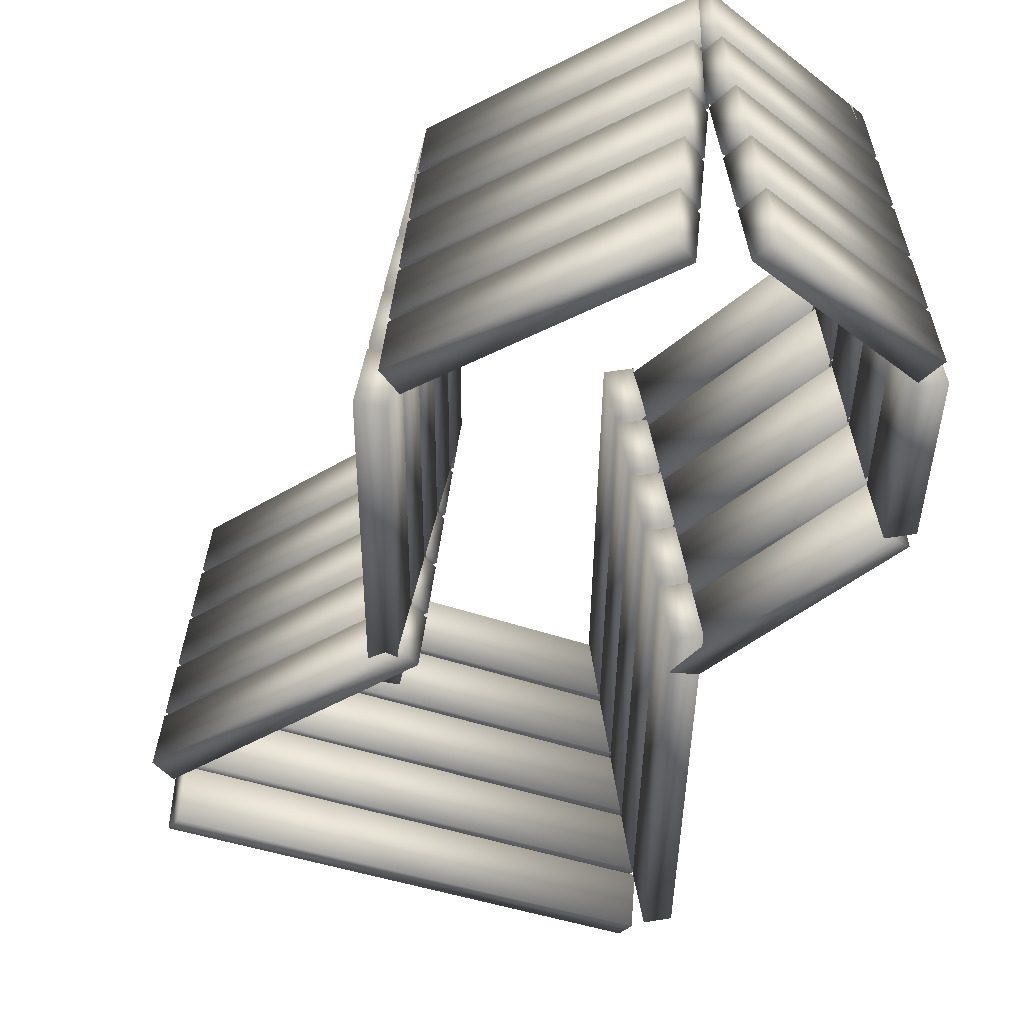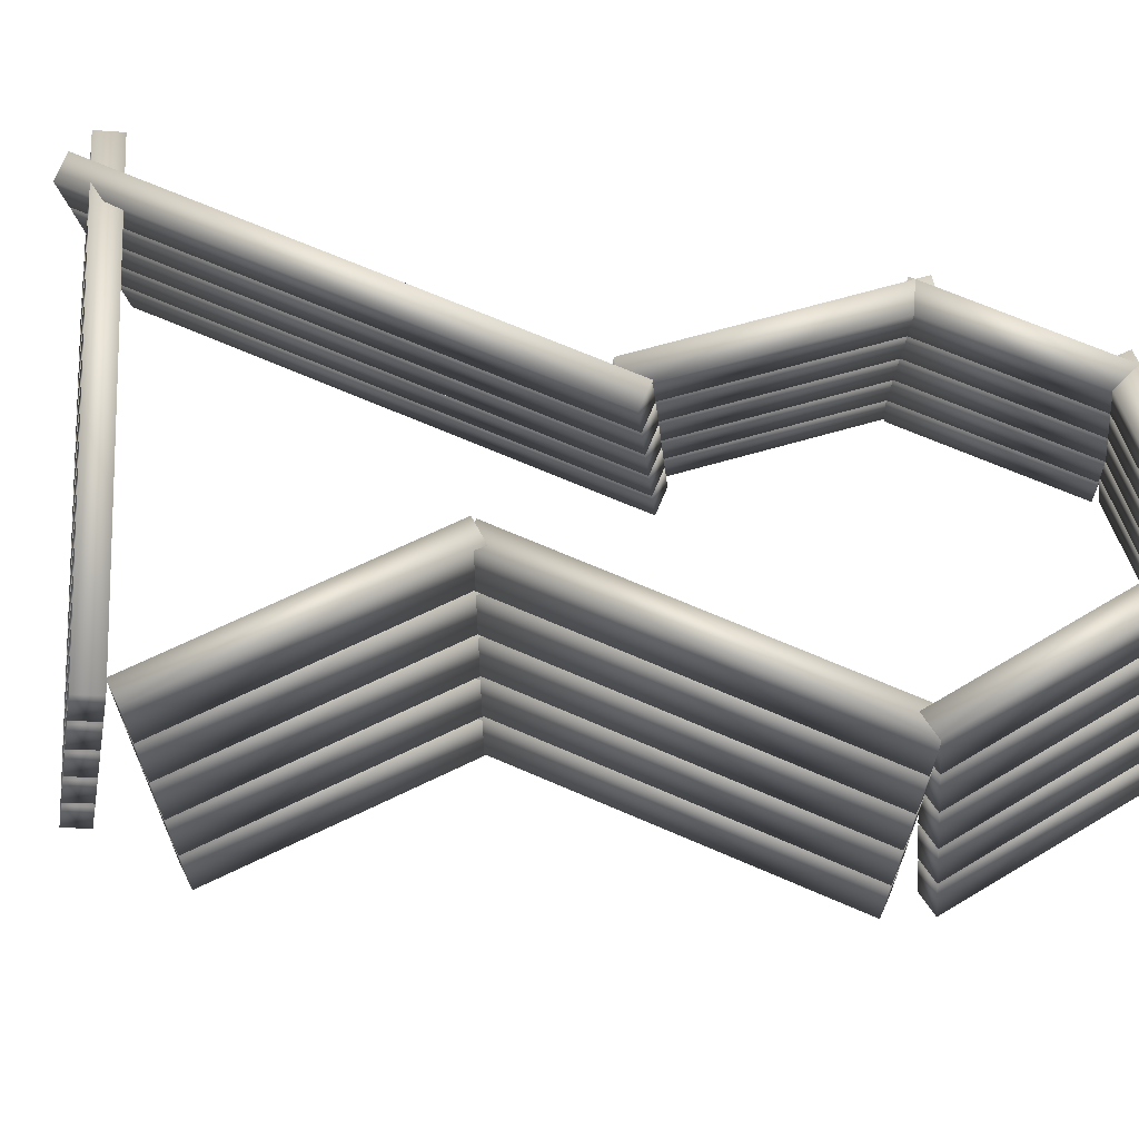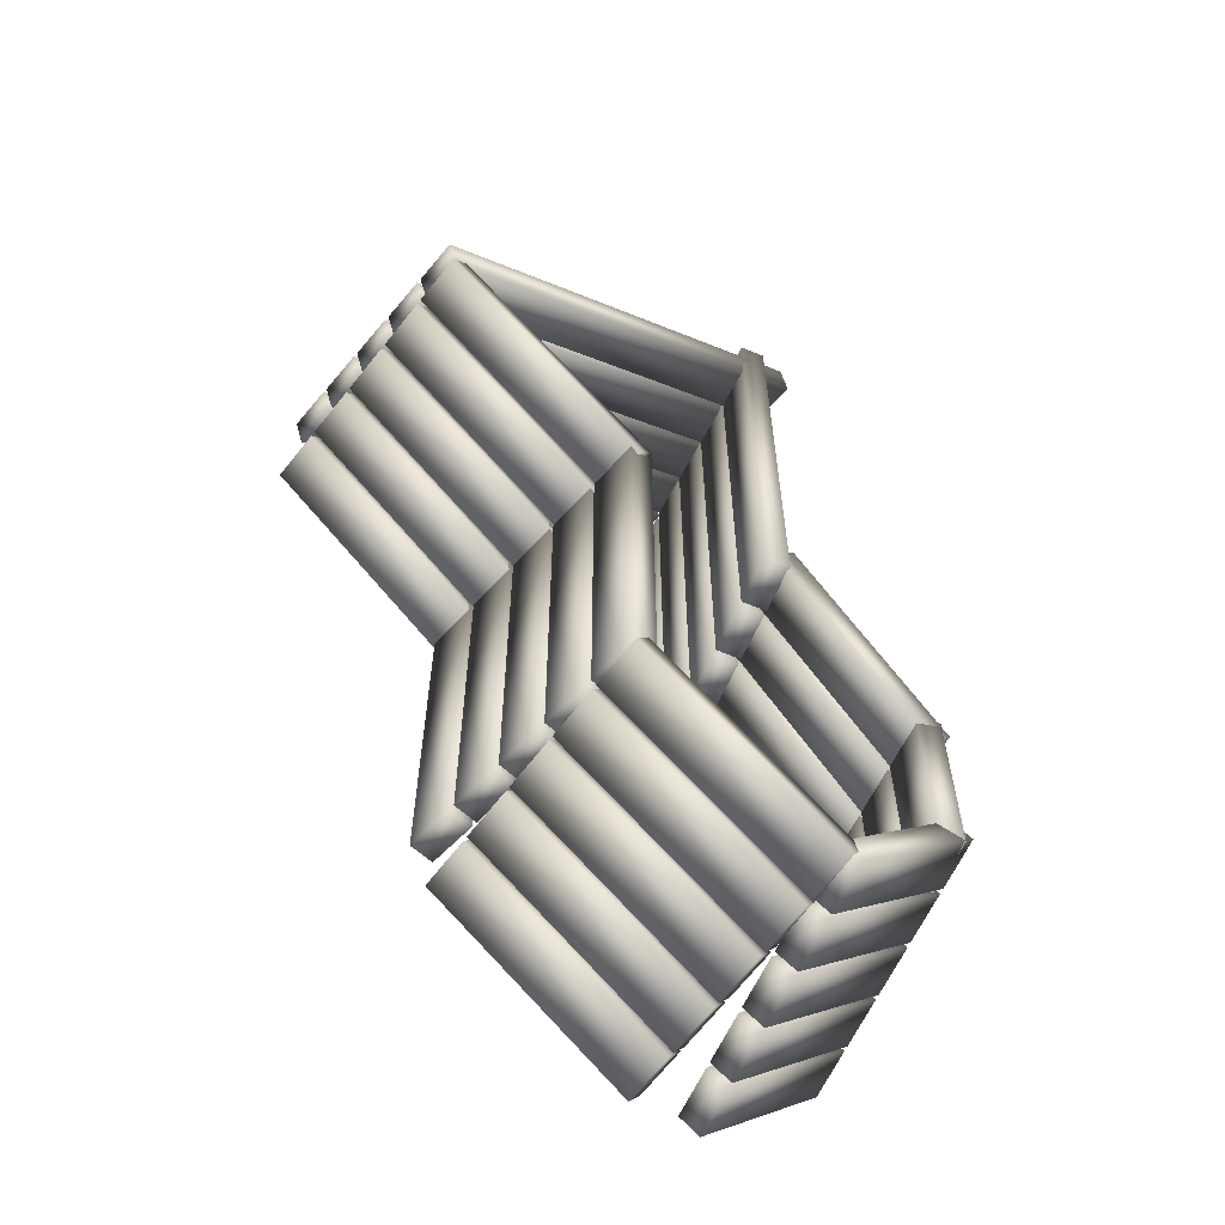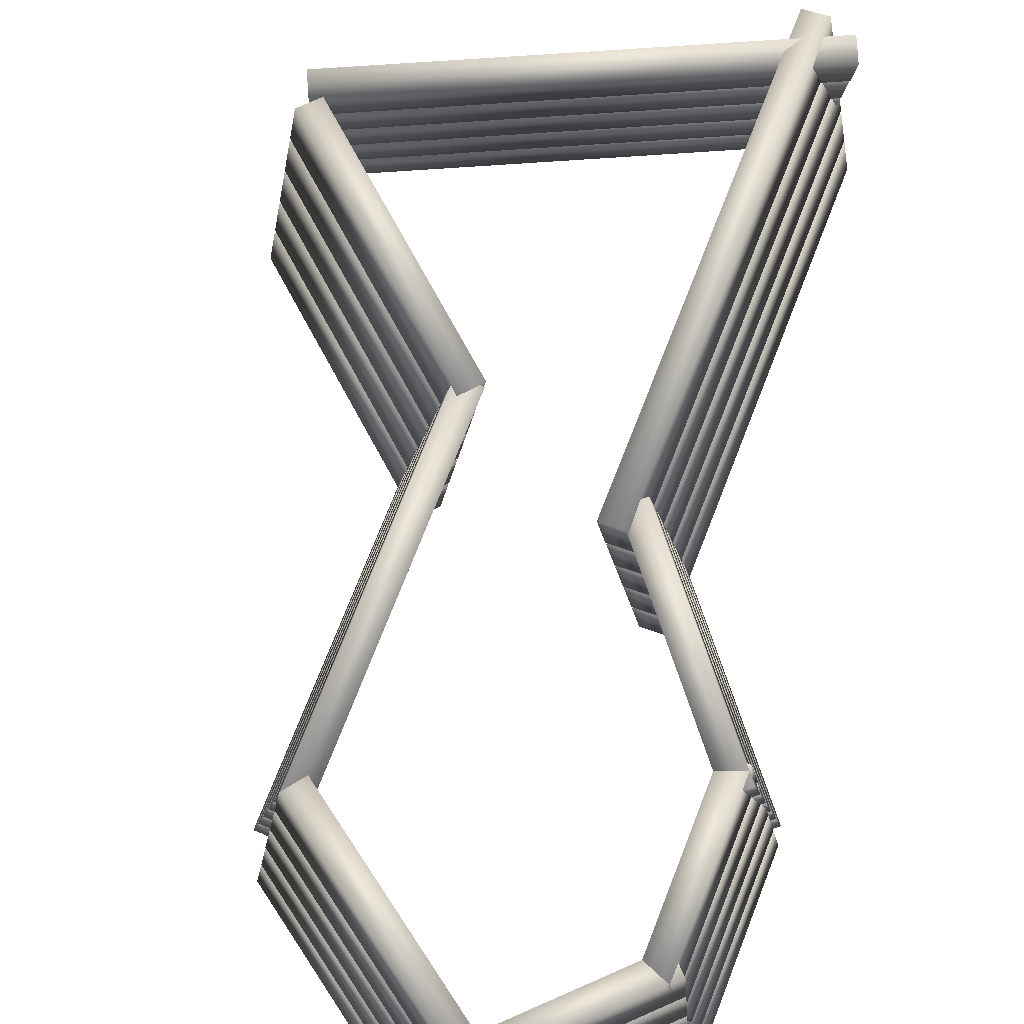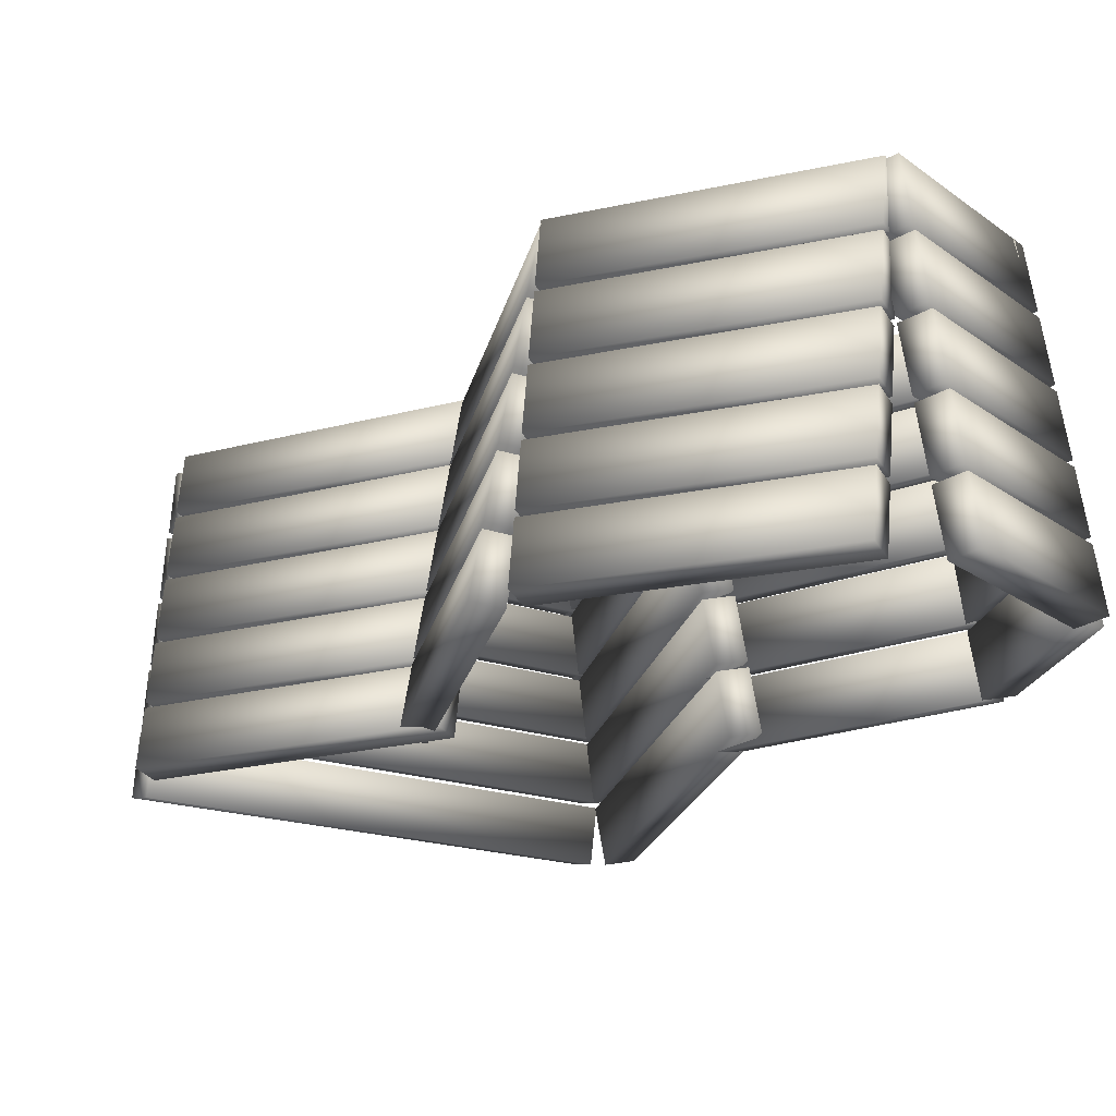
<metadata>
{"format":"obj","ext":"obj","renderer":"f3d","projection":"perspective","resolution":1024,"background":"white","views":[{"elev":-36.7,"azim":179.5,"up":"+Y"},{"elev":66.4,"azim":113.8,"up":"+Y"},{"elev":-59.9,"azim":146.8,"up":"+Z"},{"elev":74.0,"azim":-158.6,"up":"+Y"},{"elev":-17.7,"azim":169.5,"up":"+Y"}]}
</metadata>
<code>
v  -127.8 -46.18 -472.5
v  -133.6 -45.16 -472.5
v  -133.6 -45.16 -580
v  -127.8 -46.18 -580
v  -125.8 -34.55 -472.5
v  -125.8 -34.55 -580
v  -131.6 -33.53 -580
v  -131.6 -33.53 -472.5
v  -125.6 -33.39 -472.5
v  -131.4 -32.36 -472.5
v  -131.4 -32.36 -580
v  -125.6 -33.39 -580
v  -123.5 -21.76 -472.5
v  -123.5 -21.76 -580
v  -129.3 -20.73 -580
v  -129.3 -20.73 -472.5
v  -123.3 -20.59 -472.5
v  -129.1 -19.57 -472.5
v  -129.1 -19.57 -580
v  -123.3 -20.59 -580
v  -121.3 -8.961 -472.5
v  -121.3 -8.961 -580
v  -127.1 -7.936 -580
v  -127.1 -7.936 -472.5
v  -121.1 -7.798 -472.5
v  -126.9 -6.773 -472.5
v  -126.9 -6.773 -580
v  -121.1 -7.798 -580
v  -119 3.833 -472.5
v  -119 3.833 -580
v  -124.8 4.859 -580
v  -124.8 4.859 -472.5
v  -118.8 4.997 -472.5
v  -124.6 6.022 -472.5
v  -124.6 6.022 -580
v  -118.8 4.997 -580
v  -116.8 16.63 -472.5
v  -116.8 16.63 -580
v  -122.6 17.65 -580
v  -122.6 17.65 -472.5
v  -127.9 -46.18 -569.2
v  -132.3 -45.16 -565.4
v  -167.7 -45.16 -607.6
v  -163.3 -46.18 -611.3
v  -126.3 -34.55 -570.5
v  -161.7 -34.55 -612.6
v  -166.1 -33.53 -608.9
v  -130.8 -33.53 -566.8
v  -126.2 -33.39 -570.6
v  -130.6 -32.36 -566.9
v  -166 -32.36 -609
v  -161.5 -33.39 -612.8
v  -124.6 -21.76 -571.9
v  -160 -21.76 -614.1
v  -164.4 -20.73 -610.4
v  -129 -20.73 -568.2
v  -124.4 -20.59 -572.1
v  -128.9 -19.57 -568.3
v  -164.3 -19.57 -610.5
v  -159.8 -20.59 -614.2
v  -122.9 -8.961 -573.4
v  -158.2 -8.961 -615.5
v  -162.7 -7.936 -611.8
v  -127.3 -7.936 -569.7
v  -122.7 -7.798 -573.5
v  -127.2 -6.773 -569.8
v  -162.5 -6.773 -611.9
v  -158.1 -7.798 -615.7
v  -121.1 3.833 -574.8
v  -156.5 3.833 -617
v  -161 4.859 -613.3
v  -125.6 4.859 -571.1
v  -121 4.997 -575
v  -125.4 6.022 -571.2
v  -160.8 6.022 -613.4
v  -156.3 4.997 -617.1
v  -119.4 16.63 -576.3
v  -154.8 16.63 -618.4
v  -159.2 17.65 -614.7
v  -123.9 17.65 -572.6
v  -162.7 -46.18 -611.4
v  -168.5 -45.16 -611.4
v  -168.5 -45.16 -652.3
v  -162.7 -46.18 -652.3
v  -160.6 -34.55 -611.4
v  -160.6 -34.55 -652.3
v  -166.5 -33.53 -652.3
v  -166.5 -33.53 -611.4
v  -160.4 -33.39 -611.4
v  -166.3 -32.36 -611.4
v  -166.3 -32.36 -652.3
v  -160.4 -33.39 -652.3
v  -158.4 -21.76 -611.4
v  -158.4 -21.76 -652.3
v  -164.2 -20.73 -652.3
v  -164.2 -20.73 -611.4
v  -158.2 -20.59 -611.4
v  -164 -19.57 -611.4
v  -164 -19.57 -652.3
v  -158.2 -20.59 -652.3
v  -156.1 -8.961 -611.4
v  -156.1 -8.961 -652.3
v  -161.9 -7.936 -652.3
v  -161.9 -7.936 -611.4
v  -155.9 -7.798 -611.4
v  -161.7 -6.773 -611.4
v  -161.7 -6.773 -652.3
v  -155.9 -7.798 -652.3
v  -153.9 3.833 -611.4
v  -153.9 3.833 -652.3
v  -159.7 4.859 -652.3
v  -159.7 4.859 -611.4
v  -153.7 4.997 -611.4
v  -159.5 6.022 -611.4
v  -159.5 6.022 -652.3
v  -153.7 4.997 -652.3
v  -151.6 16.63 -611.4
v  -151.6 16.63 -652.3
v  -157.4 17.65 -652.3
v  -157.4 17.65 -611.4
v  -163.2 -46.18 -653.6
v  -167.4 -45.16 -657.7
v  -138.4 -45.16 -686.7
v  -134.3 -46.18 -682.6
v  -161.8 -34.55 -652.2
v  -132.9 -34.55 -681.1
v  -137 -33.53 -685.2
v  -165.9 -33.53 -656.3
v  -161.6 -33.39 -652
v  -165.8 -32.36 -656.1
v  -136.8 -32.36 -685.1
v  -132.7 -33.39 -681
v  -160.2 -21.76 -650.6
v  -131.3 -21.76 -679.5
v  -135.4 -20.73 -683.6
v  -164.3 -20.73 -654.7
v  -160 -20.59 -650.4
v  -164.2 -19.57 -654.6
v  -135.2 -19.57 -683.5
v  -131.1 -20.59 -679.4
v  -158.6 -8.961 -649
v  -129.7 -8.961 -677.9
v  -133.8 -7.936 -682
v  -162.7 -7.936 -653.1
v  -158.5 -7.798 -648.8
v  -162.6 -6.773 -653
v  -133.6 -6.773 -681.9
v  -129.5 -7.798 -677.8
v  -157 3.833 -647.4
v  -128.1 3.833 -676.3
v  -132.2 4.859 -680.4
v  -161.1 4.859 -651.5
v  -156.9 4.997 -647.3
v  -161 6.022 -651.4
v  -132 6.022 -680.3
v  -127.9 4.997 -676.2
v  -155.4 16.63 -645.8
v  -126.5 16.63 -674.7
v  -130.6 17.65 -678.8
v  -159.5 17.65 -649.9
v  -125.9 -46.18 -682.1
v  -122.5 -45.16 -686.8
v  -76.78 -45.16 -654.8
v  -80.12 -46.18 -650
v  -127.1 -34.55 -680.4
v  -81.29 -34.55 -648.3
v  -77.96 -33.53 -653.1
v  -123.7 -33.53 -685.1
v  -127.2 -33.39 -680.2
v  -123.8 -32.36 -685
v  -78.08 -32.36 -652.9
v  -81.41 -33.39 -648.2
v  -128.4 -21.76 -678.5
v  -82.59 -21.76 -646.5
v  -79.25 -20.73 -651.3
v  -125 -20.73 -683.3
v  -128.5 -20.59 -678.4
v  -125.1 -19.57 -683.1
v  -79.37 -19.57 -651.1
v  -82.71 -20.59 -646.3
v  -129.6 -8.961 -676.7
v  -83.88 -8.961 -644.6
v  -80.55 -7.936 -649.4
v  -126.3 -7.936 -681.4
v  -129.8 -7.798 -676.5
v  -126.4 -6.773 -681.3
v  -80.66 -6.773 -649.2
v  -84 -7.798 -644.5
v  -130.9 3.833 -674.8
v  -85.18 3.833 -642.8
v  -81.84 4.859 -647.6
v  -127.6 4.859 -679.6
v  -131.1 4.997 -674.7
v  -127.7 6.022 -679.4
v  -81.96 6.022 -647.4
v  -85.29 4.997 -642.6
v  -132.2 16.63 -673
v  -86.47 16.63 -640.9
v  -83.13 17.65 -645.7
v  -128.9 17.65 -677.8
v  -78.02 -45.58 -645.9
v  -72.31 -44.57 -645.9
v  -72.31 -44.57 -563.7
v  -78.02 -45.58 -563.7
v  -80.03 -34.17 -645.9
v  -80.03 -34.17 -563.7
v  -74.32 -33.16 -563.7
v  -74.32 -33.16 -645.9
v  -80.23 -33.02 -645.9
v  -74.52 -32.02 -645.9
v  -74.52 -32.02 -563.7
v  -80.23 -33.02 -563.7
v  -82.24 -21.61 -645.9
v  -82.24 -21.61 -563.7
v  -76.54 -20.61 -563.7
v  -76.54 -20.61 -645.9
v  -82.44 -20.47 -645.9
v  -76.74 -19.47 -645.9
v  -76.74 -19.47 -563.7
v  -82.44 -20.47 -563.7
v  -84.45 -9.062 -645.9
v  -84.45 -9.062 -563.7
v  -78.75 -8.056 -563.7
v  -78.75 -8.056 -645.9
v  -84.66 -7.921 -645.9
v  -78.95 -6.915 -645.9
v  -78.95 -6.915 -563.7
v  -84.66 -7.921 -563.7
v  -86.67 3.49 -645.9
v  -86.67 3.49 -563.7
v  -80.96 4.496 -563.7
v  -80.96 4.496 -645.9
v  -86.87 4.631 -645.9
v  -81.16 5.637 -645.9
v  -81.16 5.637 -563.7
v  -86.87 4.631 -563.7
v  -88.88 16.04 -645.9
v  -88.88 16.04 -563.7
v  -83.17 17.05 -563.7
v  -83.17 17.05 -645.9
v  -81.63 -46.18 -571.2
v  -77.9 -45.16 -575.7
v  -29.18 -45.16 -534.8
v  -32.92 -46.18 -530.4
v  -82.95 -34.55 -569.7
v  -34.24 -34.55 -528.8
v  -30.5 -33.53 -533.2
v  -79.21 -33.53 -574.1
v  -83.08 -33.39 -569.5
v  -79.35 -32.36 -574
v  -30.64 -32.36 -533.1
v  -34.37 -33.39 -528.6
v  -84.4 -21.76 -567.9
v  -35.69 -21.76 -527.1
v  -31.95 -20.73 -531.5
v  -80.67 -20.73 -572.4
v  -84.54 -20.59 -567.8
v  -80.8 -19.57 -572.2
v  -32.09 -19.57 -531.4
v  -35.82 -20.59 -526.9
v  -85.85 -8.961 -566.2
v  -37.14 -8.961 -525.3
v  -33.4 -7.936 -529.8
v  -82.12 -7.936 -570.7
v  -85.99 -7.798 -566.1
v  -82.25 -6.773 -570.5
v  -33.54 -6.773 -529.6
v  -37.27 -7.798 -525.2
v  -87.3 3.833 -564.5
v  -38.59 3.833 -523.6
v  -34.85 4.859 -528.1
v  -83.57 4.859 -568.9
v  -87.44 4.997 -564.3
v  -83.7 6.022 -568.8
v  -34.99 6.022 -527.9
v  -38.72 4.997 -523.4
v  -88.75 16.63 -562.8
v  -40.04 16.63 -521.9
v  -36.3 17.65 -526.3
v  -85.02 17.65 -567.2
v  -32.31 -45.58 -513.7
v  -29.87 -44.57 -508.5
v  -122.9 -44.57 -464.5
v  -125.4 -45.58 -469.6
v  -33.17 -34.17 -515.5
v  -126.2 -34.17 -471.4
v  -123.8 -33.16 -466.3
v  -30.73 -33.16 -510.4
v  -33.42 -33.02 -515.6
v  -30.98 -32.02 -510.5
v  -124 -32.02 -466.4
v  -126.5 -33.02 -471.5
v  -34.28 -21.61 -517.4
v  -127.3 -21.61 -473.3
v  -124.9 -20.61 -468.2
v  -31.84 -20.61 -512.3
v  -34.52 -20.47 -517.5
v  -32.08 -19.47 -512.4
v  -125.1 -19.47 -468.3
v  -127.6 -20.47 -473.4
v  -35.39 -9.062 -519.3
v  -128.4 -9.062 -475.3
v  -126 -8.056 -470.1
v  -32.94 -8.056 -514.2
v  -35.63 -7.921 -519.4
v  -33.19 -6.915 -514.3
v  -126.2 -6.915 -470.2
v  -128.7 -7.921 -475.4
v  -36.49 3.49 -521.3
v  -129.5 3.49 -477.2
v  -127.1 4.496 -472
v  -34.05 4.496 -516.1
v  -36.74 4.631 -521.4
v  -34.3 5.637 -516.2
v  -127.3 5.637 -472.1
v  -129.8 4.631 -477.3
v  -37.6 16.04 -523.2
v  -130.6 16.04 -479.1
v  -128.2 17.05 -473.9
v  -35.16 17.05 -518
o Box064
g Box064
f 1 2 3 4
f 5 6 7 8
f 6 4 3 7
f 5 1 4 6
f 8 2 1 5
f 7 3 2 8
f 9 10 11 12
f 13 14 15 16
f 14 12 11 15
f 13 9 12 14
f 16 10 9 13
f 15 11 10 16
f 17 18 19 20
f 21 22 23 24
f 22 20 19 23
f 21 17 20 22
f 24 18 17 21
f 23 19 18 24
f 25 26 27 28
f 29 30 31 32
f 30 28 27 31
f 29 25 28 30
f 32 26 25 29
f 31 27 26 32
f 33 34 35 36
f 37 38 39 40
f 38 36 35 39
f 37 33 36 38
f 40 34 33 37
f 39 35 34 40
f 41 42 43 44
f 45 46 47 48
f 46 44 43 47
f 45 41 44 46
f 48 42 41 45
f 47 43 42 48
f 49 50 51 52
f 53 54 55 56
f 54 52 51 55
f 53 49 52 54
f 56 50 49 53
f 55 51 50 56
f 57 58 59 60
f 61 62 63 64
f 62 60 59 63
f 61 57 60 62
f 64 58 57 61
f 63 59 58 64
f 65 66 67 68
f 69 70 71 72
f 70 68 67 71
f 69 65 68 70
f 72 66 65 69
f 71 67 66 72
f 73 74 75 76
f 77 78 79 80
f 78 76 75 79
f 77 73 76 78
f 80 74 73 77
f 79 75 74 80
f 81 82 83 84
f 85 86 87 88
f 86 84 83 87
f 85 81 84 86
f 88 82 81 85
f 87 83 82 88
f 89 90 91 92
f 93 94 95 96
f 94 92 91 95
f 93 89 92 94
f 96 90 89 93
f 95 91 90 96
f 97 98 99 100
f 101 102 103 104
f 102 100 99 103
f 101 97 100 102
f 104 98 97 101
f 103 99 98 104
f 105 106 107 108
f 109 110 111 112
f 110 108 107 111
f 109 105 108 110
f 112 106 105 109
f 111 107 106 112
f 113 114 115 116
f 117 118 119 120
f 118 116 115 119
f 117 113 116 118
f 120 114 113 117
f 119 115 114 120
f 121 122 123 124
f 125 126 127 128
f 126 124 123 127
f 125 121 124 126
f 128 122 121 125
f 127 123 122 128
f 129 130 131 132
f 133 134 135 136
f 134 132 131 135
f 133 129 132 134
f 136 130 129 133
f 135 131 130 136
f 137 138 139 140
f 141 142 143 144
f 142 140 139 143
f 141 137 140 142
f 144 138 137 141
f 143 139 138 144
f 145 146 147 148
f 149 150 151 152
f 150 148 147 151
f 149 145 148 150
f 152 146 145 149
f 151 147 146 152
f 153 154 155 156
f 157 158 159 160
f 158 156 155 159
f 157 153 156 158
f 160 154 153 157
f 159 155 154 160
f 161 162 163 164
f 165 166 167 168
f 166 164 163 167
f 165 161 164 166
f 168 162 161 165
f 167 163 162 168
f 169 170 171 172
f 173 174 175 176
f 174 172 171 175
f 173 169 172 174
f 176 170 169 173
f 175 171 170 176
f 177 178 179 180
f 181 182 183 184
f 182 180 179 183
f 181 177 180 182
f 184 178 177 181
f 183 179 178 184
f 185 186 187 188
f 189 190 191 192
f 190 188 187 191
f 189 185 188 190
f 192 186 185 189
f 191 187 186 192
f 193 194 195 196
f 197 198 199 200
f 198 196 195 199
f 197 193 196 198
f 200 194 193 197
f 199 195 194 200
f 201 202 203 204
f 205 206 207 208
f 206 204 203 207
f 205 201 204 206
f 208 202 201 205
f 207 203 202 208
f 209 210 211 212
f 213 214 215 216
f 214 212 211 215
f 213 209 212 214
f 216 210 209 213
f 215 211 210 216
f 217 218 219 220
f 221 222 223 224
f 222 220 219 223
f 221 217 220 222
f 224 218 217 221
f 223 219 218 224
f 225 226 227 228
f 229 230 231 232
f 230 228 227 231
f 229 225 228 230
f 232 226 225 229
f 231 227 226 232
f 233 234 235 236
f 237 238 239 240
f 238 236 235 239
f 237 233 236 238
f 240 234 233 237
f 239 235 234 240
f 241 242 243 244
f 245 246 247 248
f 246 244 243 247
f 245 241 244 246
f 248 242 241 245
f 247 243 242 248
f 249 250 251 252
f 253 254 255 256
f 254 252 251 255
f 253 249 252 254
f 256 250 249 253
f 255 251 250 256
f 257 258 259 260
f 261 262 263 264
f 262 260 259 263
f 261 257 260 262
f 264 258 257 261
f 263 259 258 264
f 265 266 267 268
f 269 270 271 272
f 270 268 267 271
f 269 265 268 270
f 272 266 265 269
f 271 267 266 272
f 273 274 275 276
f 277 278 279 280
f 278 276 275 279
f 277 273 276 278
f 280 274 273 277
f 279 275 274 280
f 281 282 283 284
f 285 286 287 288
f 286 284 283 287
f 285 281 284 286
f 288 282 281 285
f 287 283 282 288
f 289 290 291 292
f 293 294 295 296
f 294 292 291 295
f 293 289 292 294
f 296 290 289 293
f 295 291 290 296
f 297 298 299 300
f 301 302 303 304
f 302 300 299 303
f 301 297 300 302
f 304 298 297 301
f 303 299 298 304
f 305 306 307 308
f 309 310 311 312
f 310 308 307 311
f 309 305 308 310
f 312 306 305 309
f 311 307 306 312
f 313 314 315 316
f 317 318 319 320
f 318 316 315 319
f 317 313 316 318
f 320 314 313 317
f 319 315 314 320

</code>
